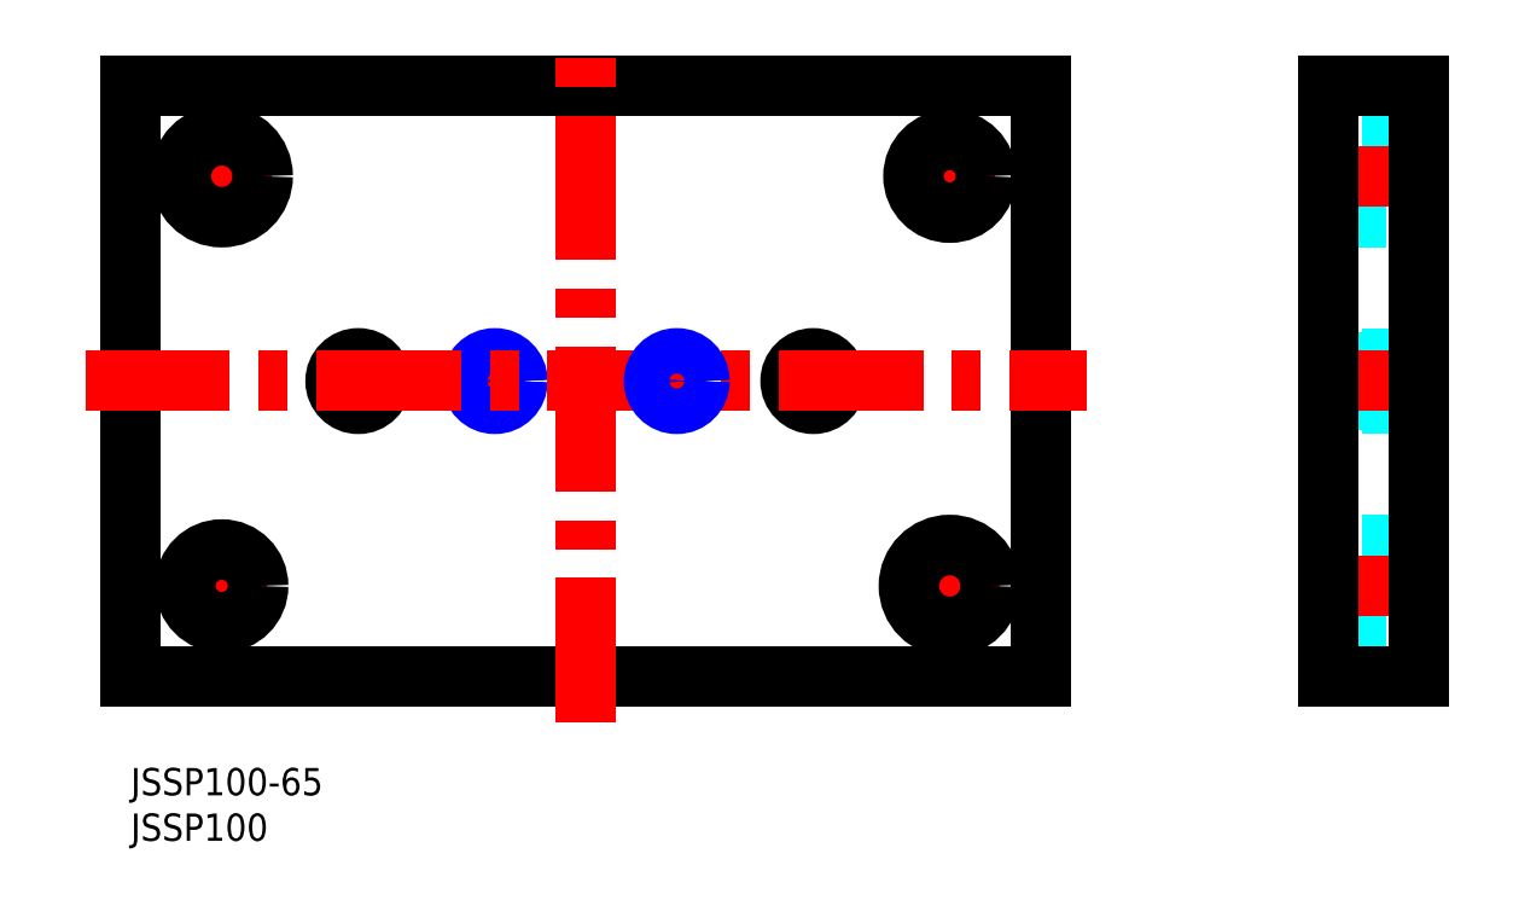
<metadata>
{"format":"dxf","ext":"dxf","renderer":"ezdxf+matplotlib","layout":"modelspace","background":"white","min_lineweight":24,"dpi":150}
</metadata>
<code>
0
SECTION
2
ENTITIES
0
LINE
8
MSM_CENTER
10
5
20
20
30
0
11
15
21
20
31
0
0
LINE
8
MSM_CENTER
10
10
20
15
30
0
11
10
21
25
31
0
0
LINE
8
MSM_CENTER
10
84.5
20
20
30
0
11
95.5
21
20
31
0
0
LINE
8
MSM_CENTER
10
90
20
14.5
30
0
11
90
21
25.5
31
0
0
LINE
8
MSM_CENTER
10
4.5
20
65
30
0
11
15.5
21
65
31
0
0
LINE
8
MSM_CENTER
10
10
20
59.5
30
0
11
10
21
70.5
31
0
0
LINE
8
MSM_CENTER
10
25
20
39
30
0
11
25
21
46
31
0
0
LINE
8
MSM_CENTER
10
75
20
39
30
0
11
75
21
46
31
0
0
LINE
8
MSM_CENTER
10
85
20
65
30
0
11
95
21
65
31
0
0
LINE
8
MSM_CENTER
10
90
20
60
30
0
11
90
21
70
31
0
0
LINE
8
MSM_CONTINUOUS
10
100
20
10
30
0
11
100
21
75
31
0
0
LINE
8
MSM_CONTINUOUS
10
0
20
75
30
0
11
0
21
10
31
0
0
LINE
8
MSM_CONTINUOUS
10
0
20
10
30
0
11
100
21
10
31
0
0
CIRCLE
8
MSM_CONTINUOUS
10
10
20
20
30
0
40
4
0
CIRCLE
8
MSM_CONTINUOUS
10
90
20
20
30
0
40
4.5
0
CIRCLE
8
MSM_CONTINUOUS
10
10
20
65
30
0
40
4.5
0
CIRCLE
8
MSM_CONTINUOUS
10
25
20
42.5
30
0
40
2.5
0
CIRCLE
8
MSM_CONTINUOUS
10
75
20
42.5
30
0
40
2.5
0
CIRCLE
8
MSM_CONTINUOUS
10
90
20
65
30
0
40
4
0
LINE
8
MSM_CONTINUOUS
10
100
20
75
30
0
11
0
21
75
31
0
0
LINE
8
MSM_DASHED
10
131.6
20
16
30
0
11
141.6
21
16
31
0
0
LINE
8
MSM_DASHED
10
141.6
20
24
30
0
11
131.6
21
24
31
0
0
LINE
8
MSM_DASHED
10
131.6
20
60.5
30
0
11
141.6
21
60.5
31
0
0
LINE
8
MSM_DASHED
10
141.6
20
69.5
30
0
11
131.6
21
69.5
31
0
0
LINE
8
MSM_DASHED
10
141.2
20
44.57
30
0
11
132
21
44.57
31
0
0
LINE
8
MSM_DASHED
10
132
20
40.43
30
0
11
141.2
21
40.43
31
0
0
LINE
8
MSM_DASHED
10
132
20
40.43
30
0
11
132
21
44.57
31
0
0
LINE
8
MSM_DASHED
10
132
20
44.57
30
0
11
131.6
21
45
31
0
0
LINE
8
MSM_DASHED
10
131.6
20
40
30
0
11
132
21
40.43
31
0
0
LINE
8
MSM_DASHED
10
141.2
20
40.43
30
0
11
141.2
21
44.57
31
0
0
LINE
8
MSM_DASHED
10
141.2
20
40.43
30
0
11
141.6
21
40
31
0
0
LINE
8
MSM_DASHED
10
141.6
20
45
30
0
11
141.2
21
44.57
31
0
0
LINE
8
MSM_DASHED
10
131.6
20
61
30
0
11
141.6
21
61
31
0
0
LINE
8
MSM_DASHED
10
141.6
20
69
30
0
11
131.6
21
69
31
0
0
LINE
8
MSM_DASHED
10
131.6
20
15.5
30
0
11
141.6
21
15.5
31
0
0
LINE
8
MSM_DASHED
10
141.6
20
24.5
30
0
11
131.6
21
24.5
31
0
0
LINE
8
MSM_DASHED
10
141.6
20
45
30
0
11
131.6
21
45
31
0
0
LINE
8
MSM_DASHED
10
141.6
20
40
30
0
11
131.6
21
40
31
0
0
LINE
8
MSM_CENTER
10
142.6
20
42.5
30
0
11
130.6
21
42.5
31
0
0
LINE
8
MSM_CENTER
10
142.6
20
20
30
0
11
130.6
21
20
31
0
0
LINE
8
MSM_CENTER
10
142.6
20
65
30
0
11
130.6
21
65
31
0
0
LINE
8
MSM_CONTINUOUS
10
131.6
20
75
30
0
11
141.6
21
75
31
0
0
LINE
8
MSM_CONTINUOUS
10
131.6
20
10
30
0
11
131.6
21
75
31
0
0
LINE
8
MSM_CONTINUOUS
10
131.6
20
10
30
0
11
141.6
21
10
31
0
0
LINE
8
MSM_CONTINUOUS
10
141.6
20
10
30
0
11
141.6
21
75
31
0
0
LINE
8
MSM_CENTER
10
50
20
5
30
0
11
50
21
80
31
0
0
LINE
8
MSM_CENTER
10
40
20
38
30
0
11
40
21
47
31
0
0
CIRCLE
8
MSM_CONTINUOUS
10
40
20
42.5
30
0
40
2.067
0
CIRCLE
8
MSM_NARROW
10
40
20
42.5
30
0
40
2.5
0
LINE
8
MSM_CENTER
10
-5
20
42.5
30
0
11
105
21
42.5
31
0
0
LINE
8
MSM_CENTER
10
60
20
38
30
0
11
60
21
47
31
0
0
CIRCLE
8
MSM_CONTINUOUS
10
60
20
42.5
30
0
40
2.067
0
CIRCLE
8
MSM_NARROW
10
60
20
42.5
30
0
40
2.5
0
TEXT
8
MSM_PART_NUMBER
10
0
20
-8
30
0
40
3
1
JSSP100
0
TEXT
8
MSM_PART_NUMBER
10
0
20
-3
30
0
40
3
1
JSSP100-65
0
VIEWPORT
8
0
10
143.5
20
98.2
30
0
40
384.6
41
222.2
68
     1
69
     1
0
VIEWPORT
8
MSM_DIMENSION
10
143.4
20
98.18
30
0
40
229.5
41
157.1
68
     2
69
     2
0
ENDSEC
0
EOF

</code>
